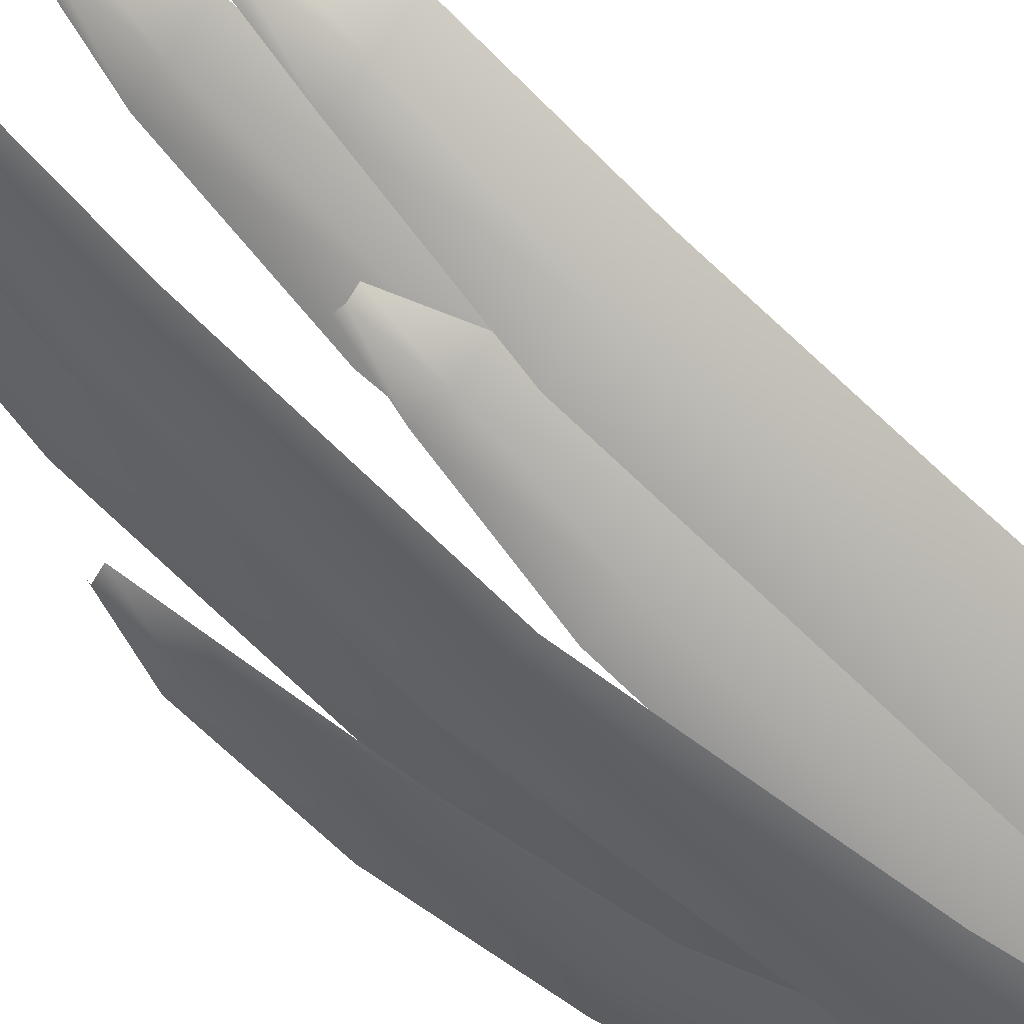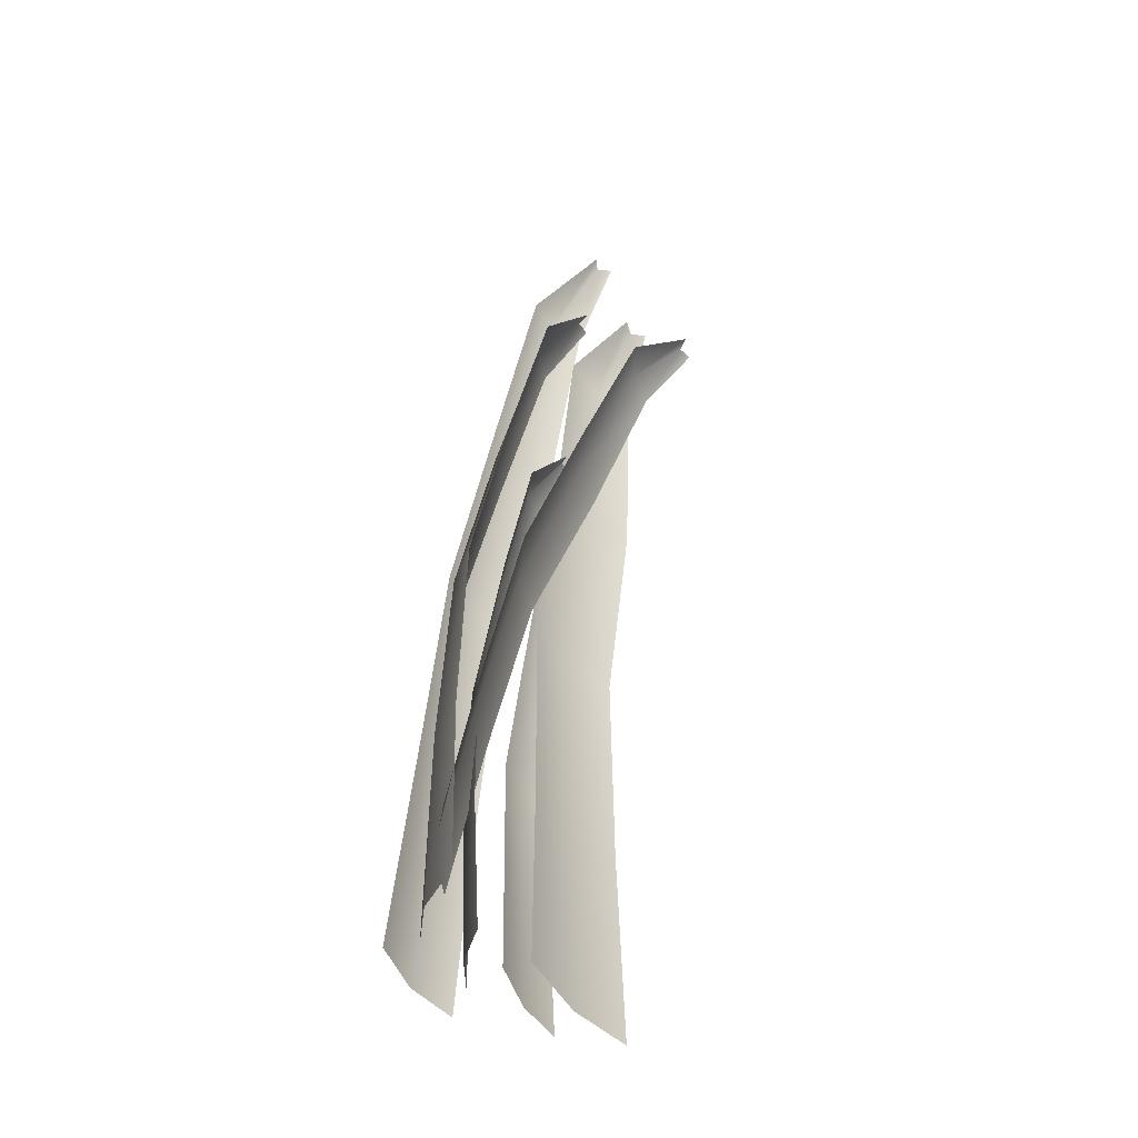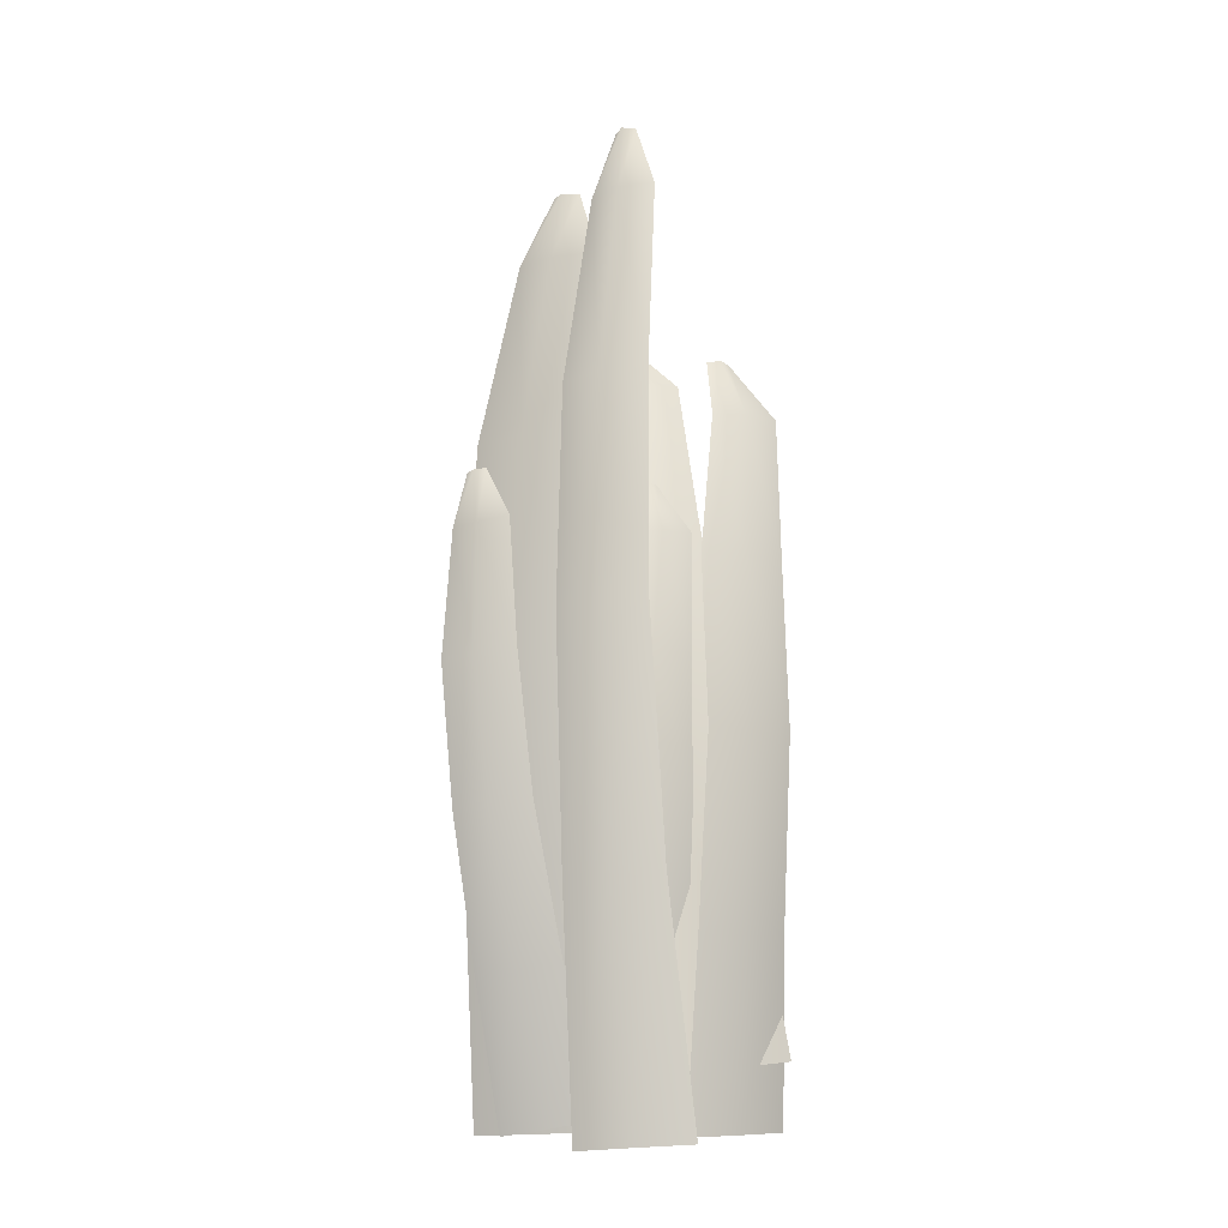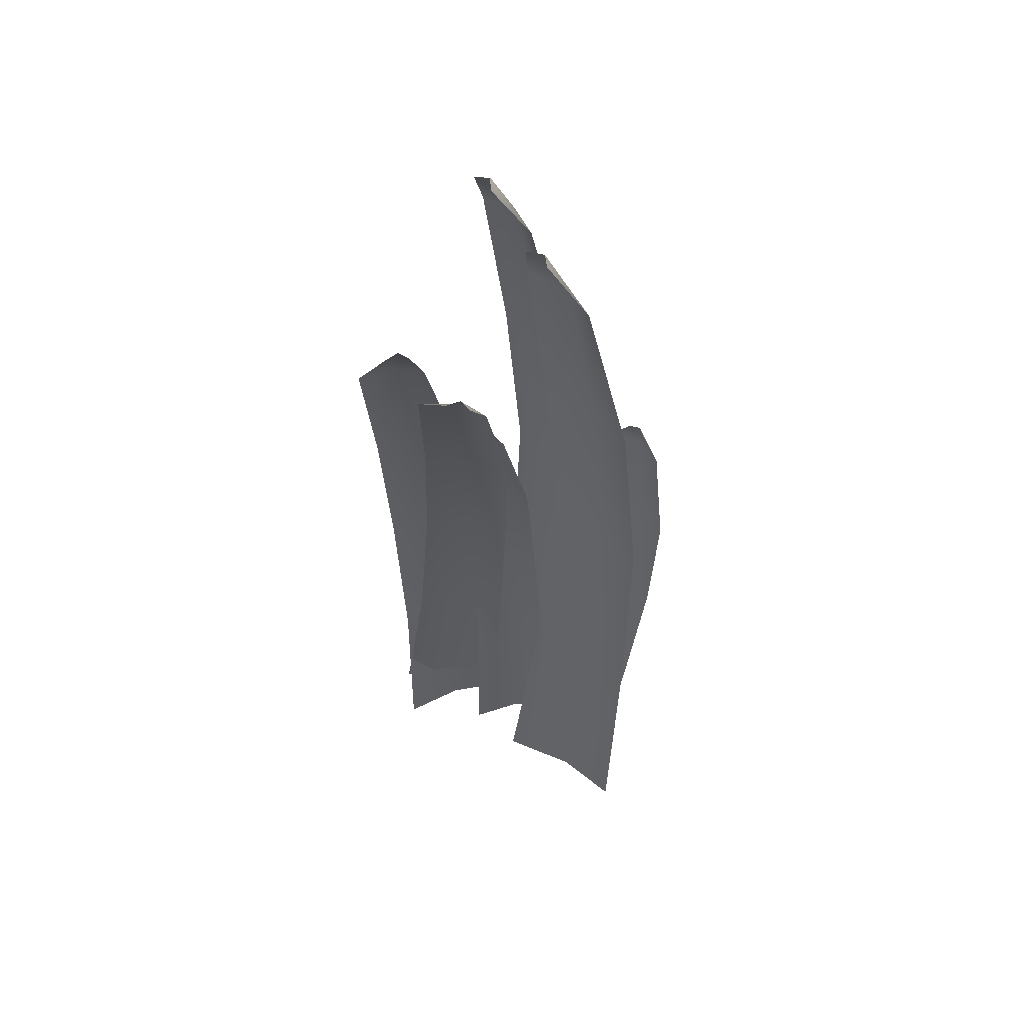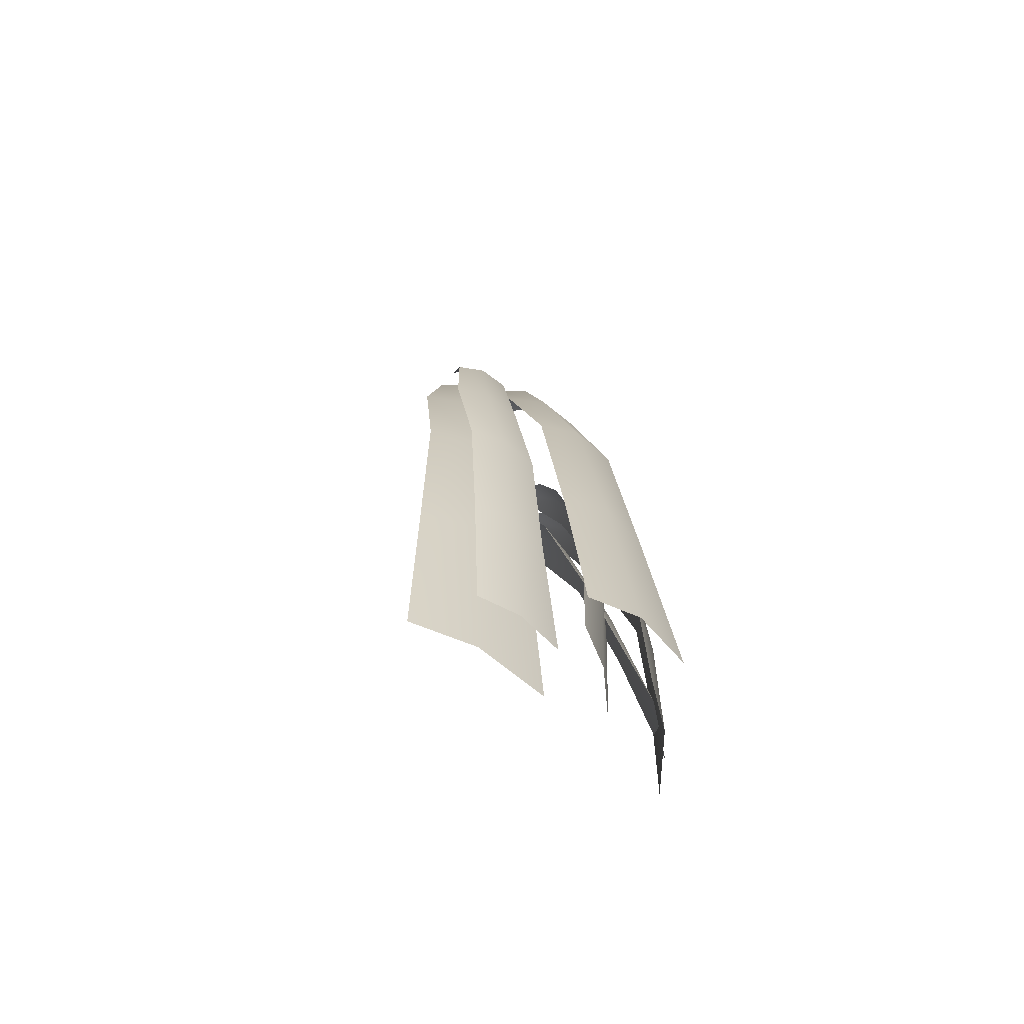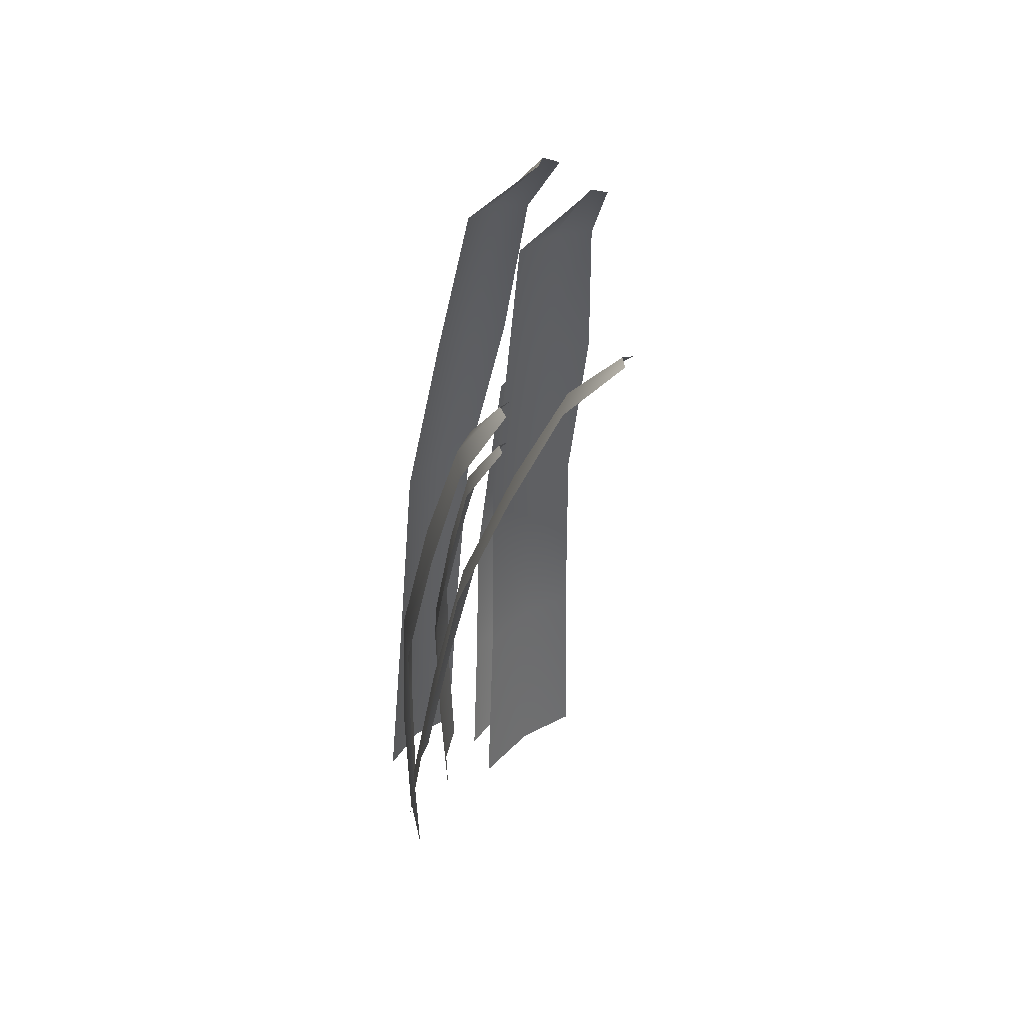
<metadata>
{"format":"obj","ext":"obj","renderer":"f3d","projection":"perspective","resolution":1024,"background":"white","views":[{"elev":-54.8,"azim":-131.9,"up":"+Z"},{"elev":-45.7,"azim":-70.3,"up":"+Y"},{"elev":-5.3,"azim":176.8,"up":"+Y"},{"elev":46.2,"azim":15.9,"up":"+Y"},{"elev":-68.1,"azim":130.8,"up":"+Y"},{"elev":43.4,"azim":-59.4,"up":"+Y"}]}
</metadata>
<code>
g default
v -8.083 0.3307 -18.17
v 5.407 -0.6946 -15.57
v 6.541 29.01 -14.06
v 2.662 110 0.7059
v -4.688 111 -3.392
v -3.042 120.4 5.422
v -0.5877 120 6.88
v 6.309 86.33 -4.96
v 7.235 59.34 -11.64
v -4.804 30.02 -17.12
v -3.069 60.4 -15.27
v -3.45 87.48 -9.324
v -1.227 120.4 4.949
v -0.2647 110.7 -2.526
v 2.247 87.09 -8.476
v 2.818 60.03 -14.6
v 1.632 29.73 -17.02
v -0.572 0 -18.17
v -19.86 7.796 -6.723
v -6.293 6.823 -12.13
v -4.218 28.99 -8.562
v -0.1613 88.24 11.25
v -8.766 89.39 12.59
v -3.152 95.5 18.17
v -0.239 95.1 17.78
v 0.3532 71.09 3.345
v -2.133 51.52 -4.149
v -16.03 30.01 -4.543
v -13.24 52.65 -1.003
v -10.59 72.36 5.772
v -1.697 95.56 16.96
v -4.309 89.07 10.83
v -4.966 72.01 3.343
v -7.529 52.33 -3.64
v -10.07 29.81 -7.796
v -12.96 7.588 -10.6
v -0.9359 -0.1573 -3.922
v 16.27 -1.303 1.012
v 17.35 26.27 -0.2009
v 11.29 102.5 5.24
v 1.939 103.4 -0.01519
v 3.852 112.7 7.665
v 6.975 112.4 9.505
v 16.28 80.06 2.828
v 17.84 54.51 -0.7048
v 2.882 27.3 -5.197
v 4.714 55.5 -6.05
v 3.852 81.06 -3.12
v 6.172 112.6 7.544
v 7.58 103 1.618
v 11.12 80.6 -1.272
v 12.23 55.03 -4.34
v 11.1 26.83 -3.925
v 8.652 -0.6952 -2.561
v 1.656 1.764 -8.255
v 13.29 -0.3814 -6.477
v 16.17 17.73 -8.239
v 19.03 68.78 -6.51
v 12.48 70.02 -9.181
v 15.21 76.19 -4.571
v 17.41 75.78 -3.623
v 20.21 53.44 -7.836
v 18.8 36.35 -9.503
v 6.32 19.56 -10.3
v 9.781 38.03 -11.91
v 11.6 55.06 -10.7
v 16.72 75.92 -4.852
v 16.3 69.32 -8.587
v 16.5 54.16 -10.11
v 14.82 37.1 -11.43
v 11.78 18.57 -10.17
v 8.021 0.6072 -8.185
v -19.02 -0.2876 -5.776
v -7.141 0.479 -14.31
v -8.7 22.94 -12.97
v -11.92 83.93 0.8941
v -20.04 83.72 4.251
v -14.6 91.33 7.81
v -11.84 91.39 6.732
v -9.877 66.31 -5.633
v -10.13 45.86 -10.85
v -19.23 22.36 -6.223
v -20.21 45.4 -5.125
v -20 65.94 -0.6584
v -13.51 91.49 6.268
v -16.13 83.97 1.462
v -15.13 66.29 -4.378
v -15.31 45.77 -9.071
v -14.26 22.82 -10.84
v -13.3 0.2508 -11.22
v -7.984 0.1318 -7.352
v 2.638 0.4413 -12.85
v 1.435 18.82 -12.59
v -2.228 69.04 -3.516
v -9.19 69.01 -1.767
v -5.146 75.3 1.539
v -2.782 75.3 0.9968
v 0.02954 54.45 -8.042
v 0.2502 37.61 -11.7
v -7.885 18.61 -8.383
v -8.585 37.46 -8.269
v -8.743 54.36 -5.221
v -4.076 75.38 0.4196
v -5.7 69.11 -3.561
v -4.365 54.5 -7.654
v -4.152 37.61 -10.88
v -3.313 18.82 -11.53
v -2.705 0.3794 -11.08
g grass_long_clump_3
f 18 1 10 17
f 17 10 11 16
f 15 16 11 12
f 14 15 12 5
f 14 5 6 13
f 4 14 13 7
f 4 8 15 14
f 8 9 16 15
f 3 17 16 9
f 2 18 17 3
f 36 19 28 35
f 35 28 29 34
f 33 34 29 30
f 32 33 30 23
f 32 23 24 31
f 22 32 31 25
f 22 26 33 32
f 26 27 34 33
f 21 35 34 27
f 20 36 35 21
f 54 37 46 53
f 53 46 47 52
f 51 52 47 48
f 50 51 48 41
f 50 41 42 49
f 40 50 49 43
f 40 44 51 50
f 44 45 52 51
f 39 53 52 45
f 38 54 53 39
f 72 55 64 71
f 71 64 65 70
f 69 70 65 66
f 68 69 66 59
f 68 59 60 67
f 58 68 67 61
f 58 62 69 68
f 62 63 70 69
f 57 71 70 63
f 56 72 71 57
f 90 73 82 89
f 89 82 83 88
f 87 88 83 84
f 86 87 84 77
f 86 77 78 85
f 76 86 85 79
f 76 80 87 86
f 80 81 88 87
f 75 89 88 81
f 74 90 89 75
f 108 91 100 107
f 107 100 101 106
f 105 106 101 102
f 104 105 102 95
f 104 95 96 103
f 94 104 103 97
f 94 98 105 104
f 98 99 106 105
f 93 107 106 99
f 92 108 107 93

</code>
